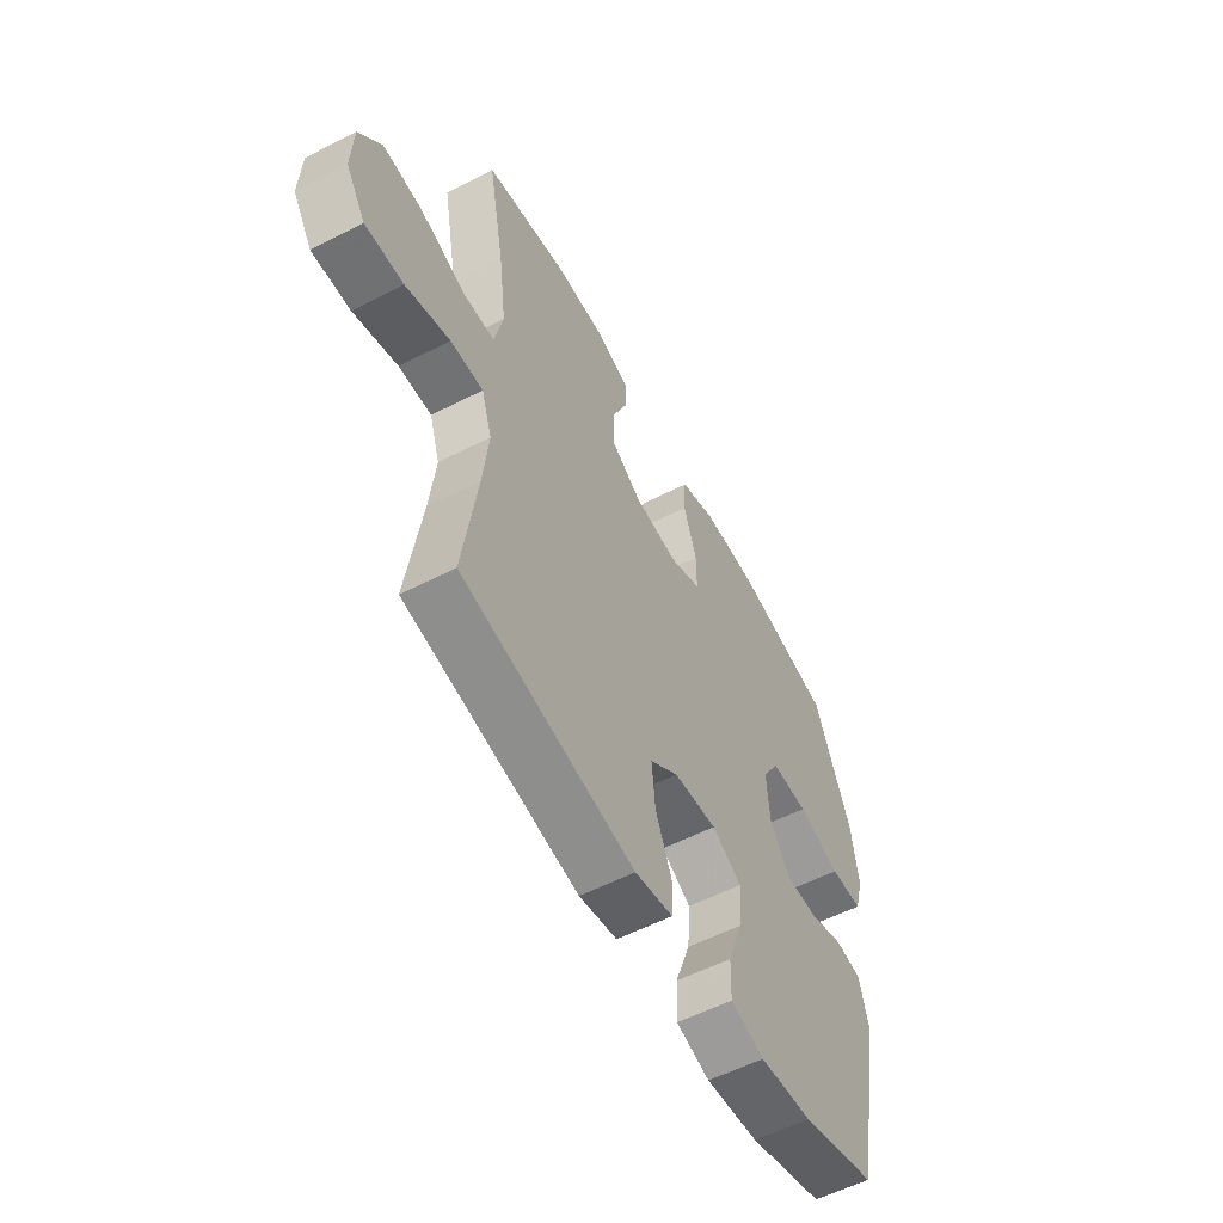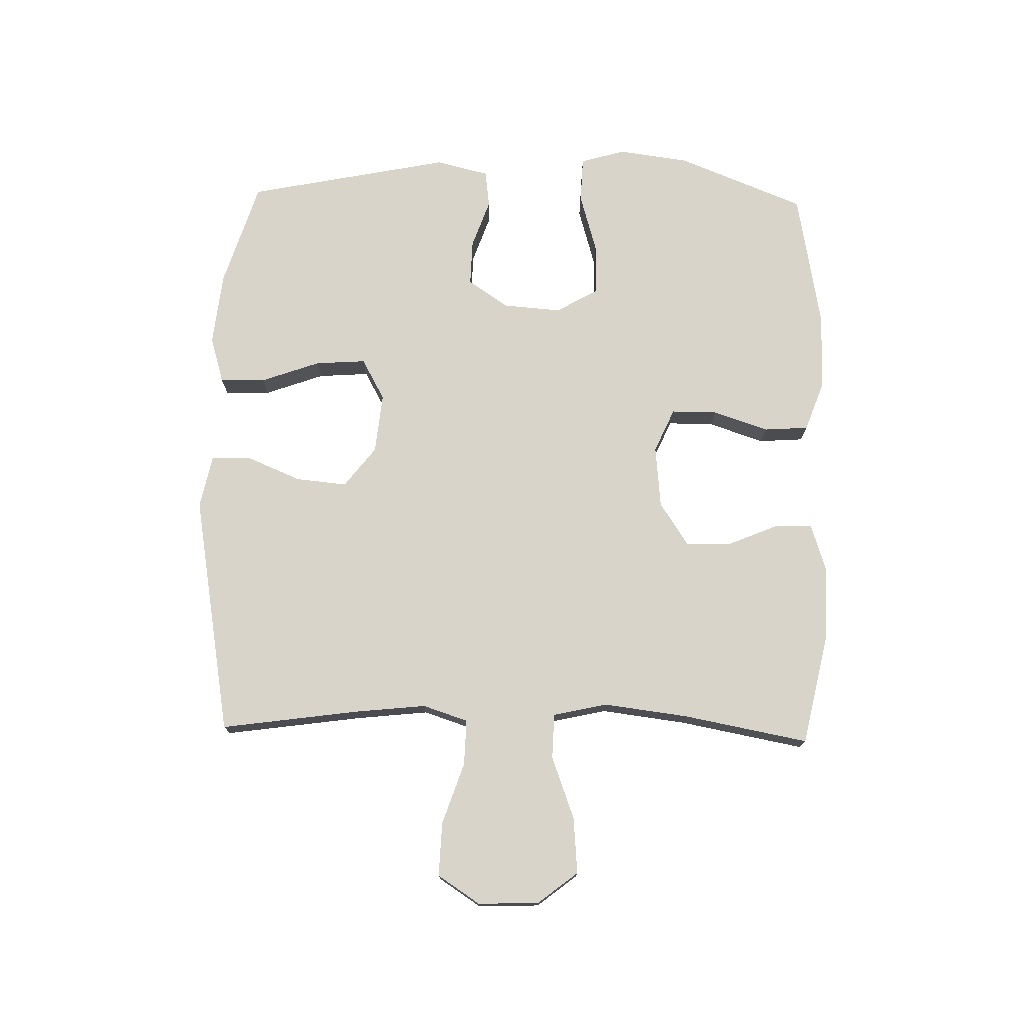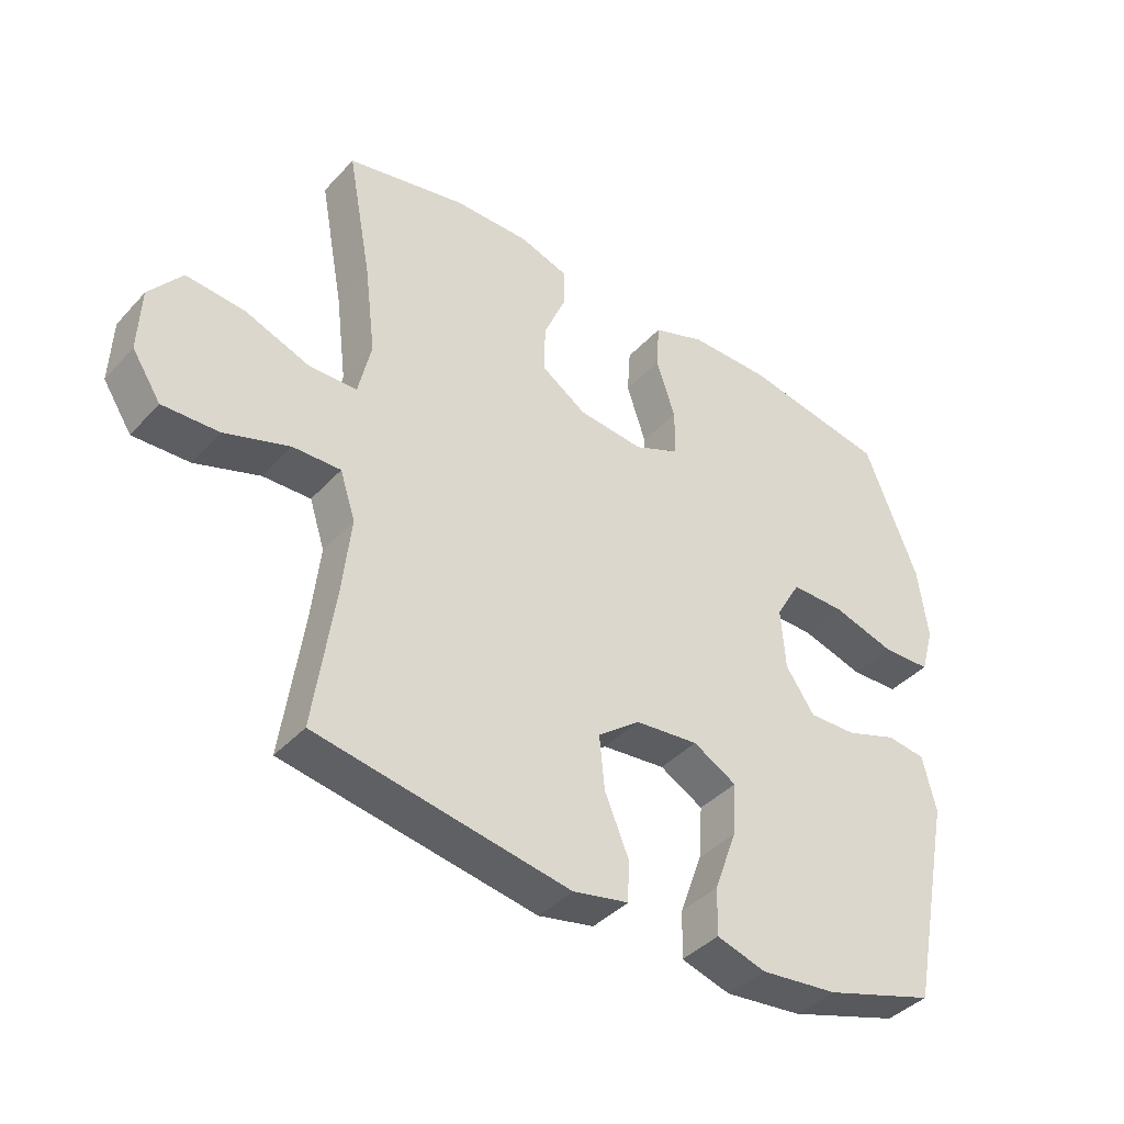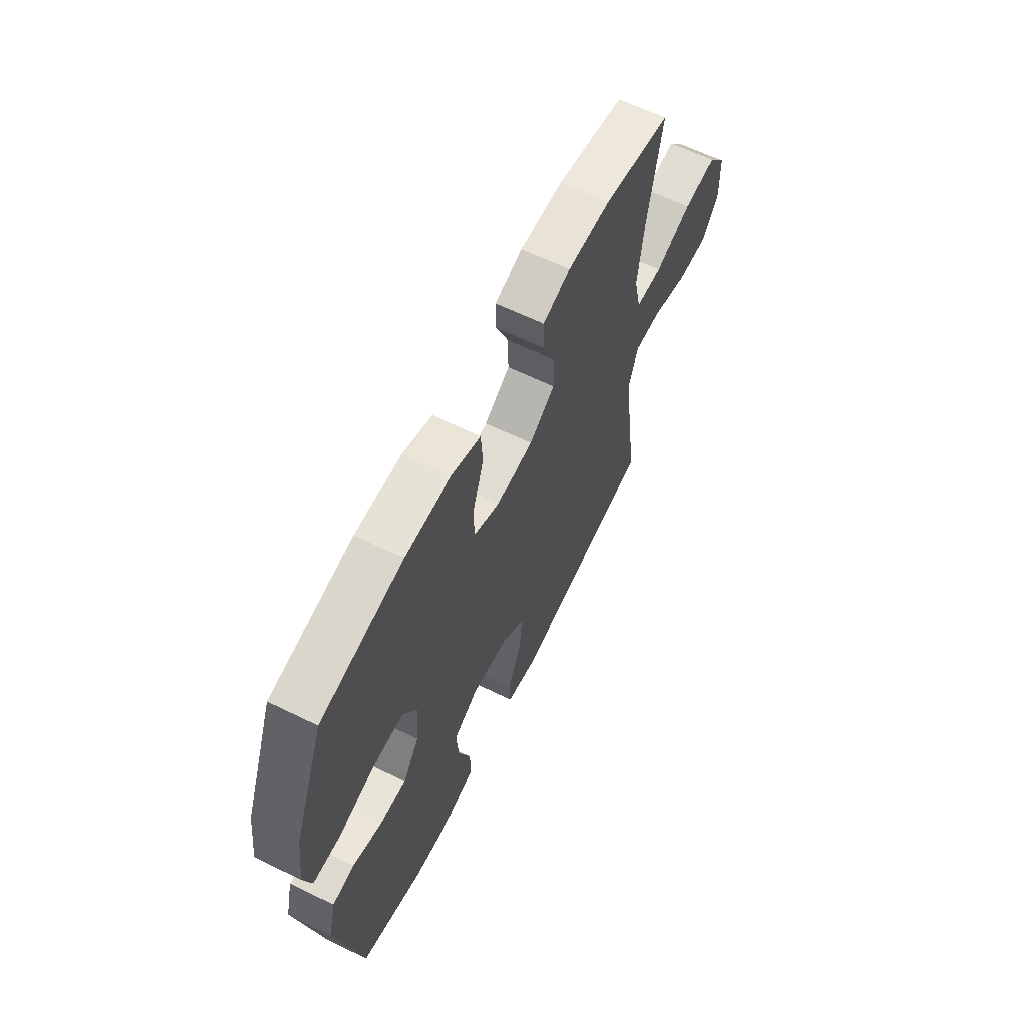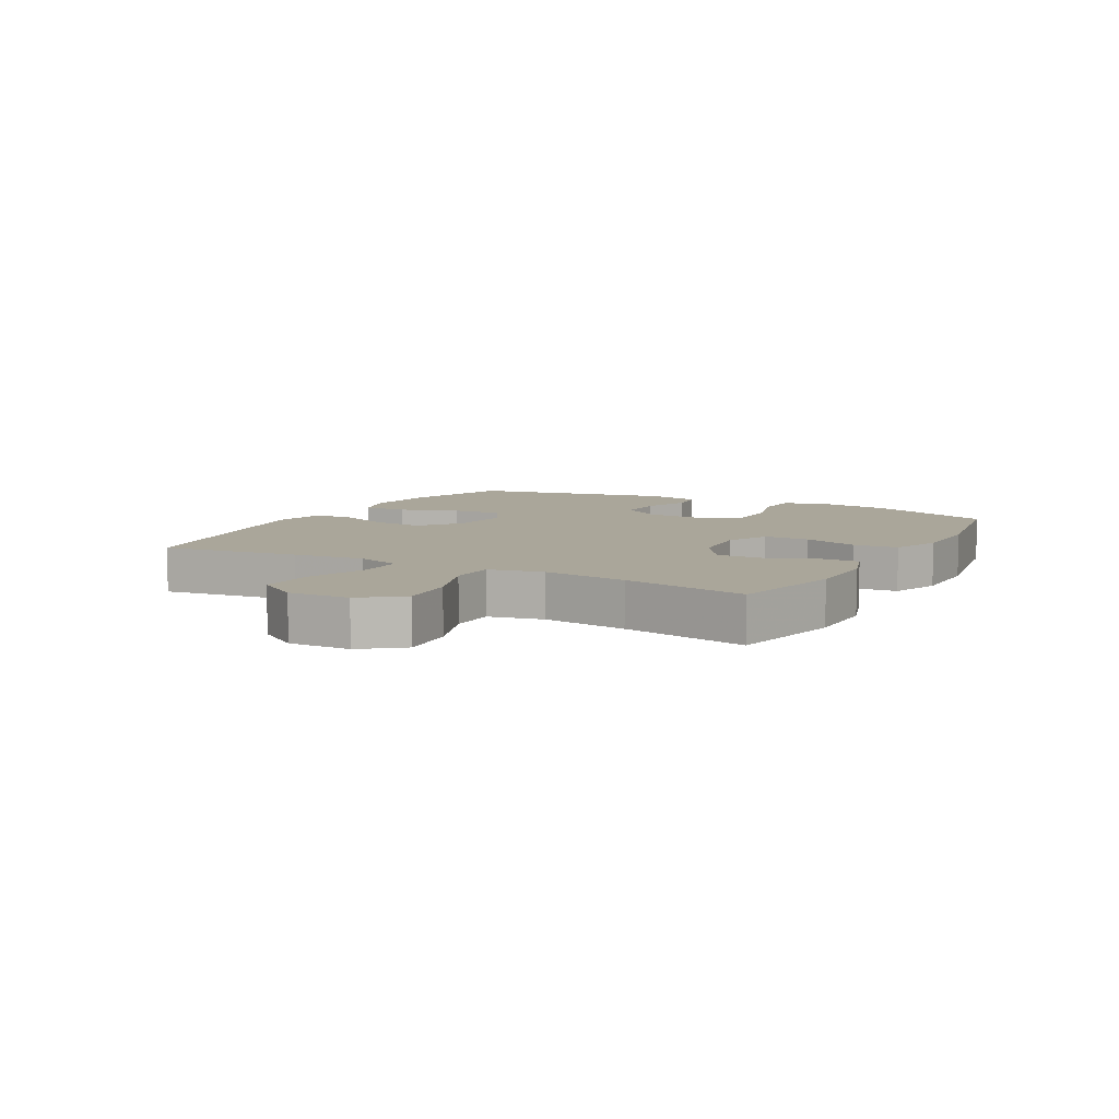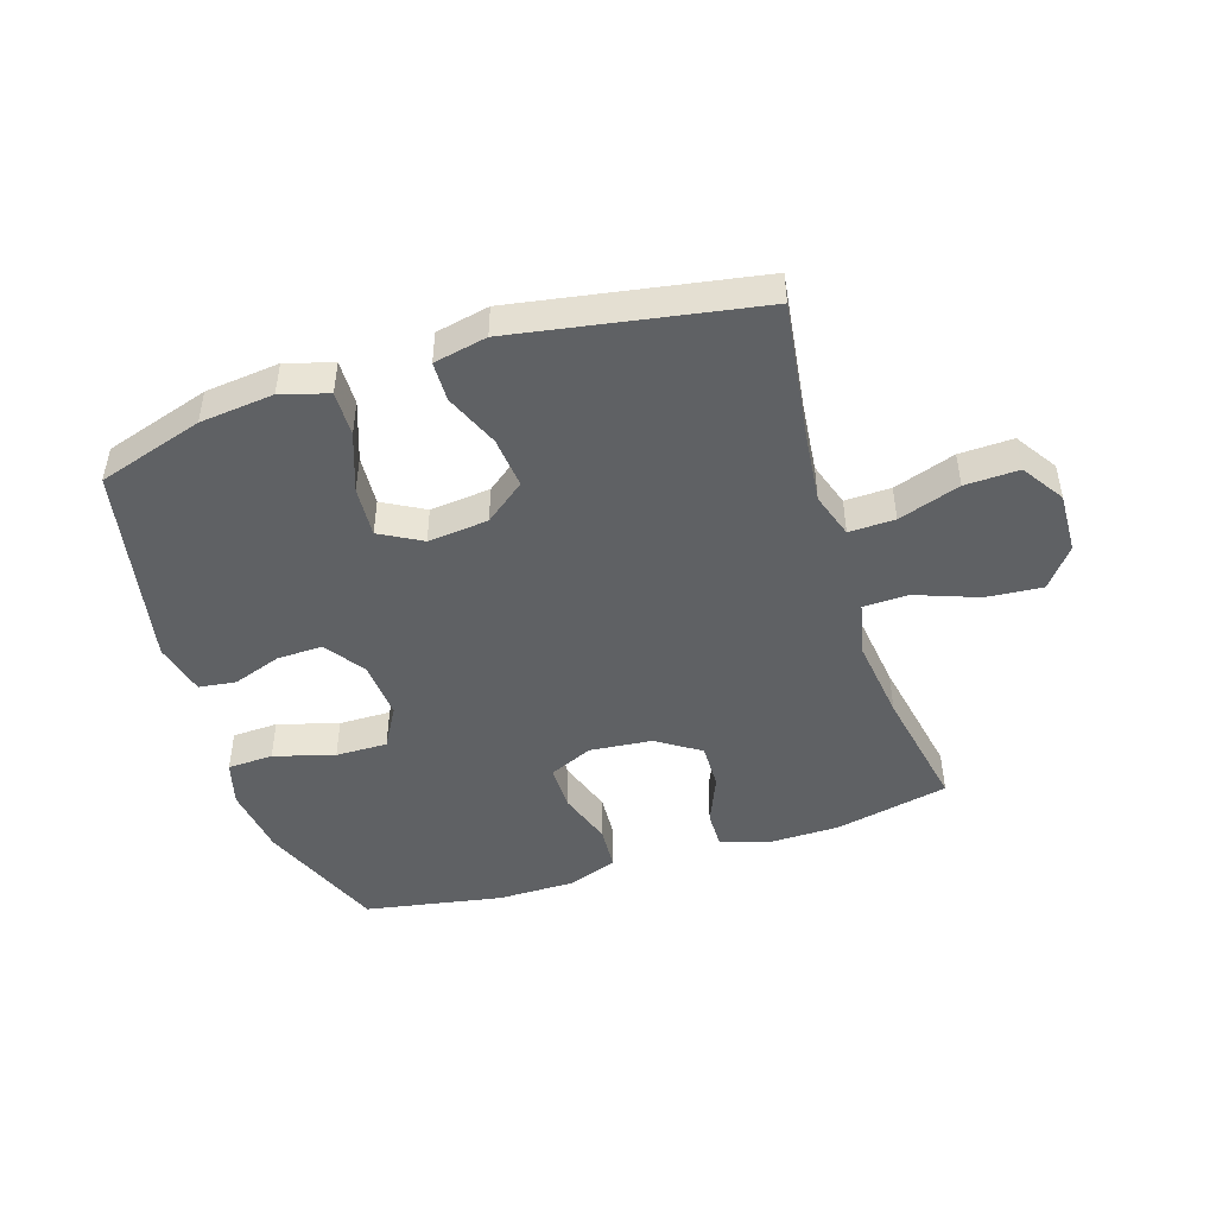
<metadata>
{"format":"obj","ext":"obj","renderer":"f3d","projection":"perspective","resolution":1024,"background":"white","views":[{"elev":-56.7,"azim":-61.8,"up":"+Z"},{"elev":74.9,"azim":-88.6,"up":"+Y"},{"elev":-40.2,"azim":-37.9,"up":"+Z"},{"elev":63.0,"azim":116.3,"up":"+Z"},{"elev":7.8,"azim":-61.0,"up":"+Y"},{"elev":-46.7,"azim":-162.2,"up":"+Y"}]}
</metadata>
<code>
v -0.5 0.07 0.5
v -0.313 0.07 0.54
v -0.194 0.07 0.541
v -0.118 0.07 0.516
v -0.119 0.07 0.454
v -0.153 0.07 0.373
v -0.155 0.07 0.297
v -0.084 0.07 0.25
v 0.018 0.07 0.24
v 0.09 0.07 0.272
v 0.09 0.07 0.347
v 0.06 0.07 0.438
v 0.065 0.07 0.511
v 0.147 0.07 0.541
v 0.274 0.07 0.541
v 0.5 0.07 0.5
v 0.583 0.07 0.291
v 0.598 0.07 0.176
v 0.577 0.07 0.102
v 0.502 0.07 0.099
v 0.403 0.07 0.128
v 0.318 0.07 0.129
v 0.279 0.07 0.061
v 0.286 0.07 -0.035
v 0.331 0.07 -0.101
v 0.406 0.07 -0.099
v 0.486 0.07 -0.071
v 0.547 0.07 -0.079
v 0.568 0.07 -0.166
v 0.5 0.07 -0.5
v 0.327 0.07 -0.554
v 0.206 0.07 -0.567
v 0.129 0.07 -0.544
v 0.131 0.07 -0.47
v 0.166 0.07 -0.373
v 0.172 0.07 -0.29
v 0.104 0.07 -0.252
v 0.005 0.07 -0.262
v -0.061 0.07 -0.313
v -0.053 0.07 -0.397
v -0.016 0.07 -0.486
v -0.018 0.07 -0.551
v -0.105 0.07 -0.569
v -0.5 0.07 -0.5
v -0.468 0.07 -0.275
v -0.455 0.07 -0.157
v -0.479 0.07 -0.083
v -0.554 0.07 -0.085
v -0.655 0.07 -0.119
v -0.743 0.07 -0.122
v -0.788 0.07 -0.053
v -0.784 0.07 0.047
v -0.733 0.07 0.112
v -0.641 0.07 0.104
v -0.539 0.07 0.066
v -0.465 0.07 0.068
v -0.445 0.07 0.157
v -0.462 0.07 0.295
v -0.5 0 0.5
v -0.313 0 0.54
v -0.194 0 0.541
v -0.118 0 0.516
v -0.119 0 0.454
v -0.153 0 0.373
v -0.155 0 0.297
v -0.084 0 0.25
v 0.018 0 0.24
v 0.09 0 0.272
v 0.09 0 0.347
v 0.06 0 0.438
v 0.065 0 0.511
v 0.147 0 0.541
v 0.274 0 0.541
v 0.5 0 0.5
v 0.583 0 0.291
v 0.598 0 0.176
v 0.577 0 0.102
v 0.502 0 0.099
v 0.403 0 0.128
v 0.318 0 0.129
v 0.279 0 0.061
v 0.286 0 -0.035
v 0.331 0 -0.101
v 0.406 0 -0.099
v 0.486 0 -0.071
v 0.547 0 -0.079
v 0.568 0 -0.166
v 0.5 0 -0.5
v 0.327 0 -0.554
v 0.206 0 -0.567
v 0.129 0 -0.544
v 0.131 0 -0.47
v 0.166 0 -0.373
v 0.172 0 -0.29
v 0.104 0 -0.252
v 0.005 0 -0.262
v -0.061 0 -0.313
v -0.053 0 -0.397
v -0.016 0 -0.486
v -0.018 0 -0.551
v -0.105 0 -0.569
v -0.5 0 -0.5
v -0.468 0 -0.275
v -0.455 0 -0.157
v -0.479 0 -0.083
v -0.554 0 -0.085
v -0.655 0 -0.119
v -0.743 0 -0.122
v -0.788 0 -0.053
v -0.784 0 0.047
v -0.733 0 0.112
v -0.641 0 0.104
v -0.539 0 0.066
v -0.465 0 0.068
v -0.445 0 0.157
v -0.462 0 0.295
f 52 53 54 55
f 52 55 56
f 51 52 56
f 48 49 50 51
f 47 48 51 56
f 46 47 56 57
f 42 43 44 45
f 40 41 42 45
f 39 40 45 46
f 38 39 46 57
f 32 33 34 35
f 32 35 36
f 31 32 36
f 30 31 36
f 29 30 36
f 26 27 28 29
f 25 26 29 36
f 24 25 36 37
f 18 19 20 21
f 18 21 22
f 17 18 22
f 16 17 22
f 15 16 22 23
f 11 12 13 14
f 10 11 14 15
f 3 4 5 6
f 3 6 7
f 58 1 2 3
f 58 3 7
f 57 58 7 8
f 38 57 8 9
f 23 24 37 38
f 10 15 23 38
f 9 10 38
f 113 112 111 110
f 114 113 110
f 114 110 109
f 109 108 107 106
f 114 109 106 105
f 115 114 105 104
f 103 102 101 100
f 103 100 99 98
f 104 103 98 97
f 115 104 97 96
f 93 92 91 90
f 94 93 90
f 94 90 89
f 94 89 88
f 94 88 87
f 87 86 85 84
f 94 87 84 83
f 95 94 83 82
f 79 78 77 76
f 80 79 76
f 80 76 75
f 80 75 74
f 81 80 74 73
f 72 71 70 69
f 73 72 69 68
f 64 63 62 61
f 65 64 61
f 61 60 59 116
f 65 61 116
f 66 65 116 115
f 67 66 115 96
f 96 95 82 81
f 96 81 73 68
f 96 68 67
f 1 59 60 2
f 2 60 61 3
f 3 61 62 4
f 4 62 63 5
f 5 63 64 6
f 6 64 65 7
f 7 65 66 8
f 8 66 67 9
f 9 67 68 10
f 10 68 69 11
f 11 69 70 12
f 12 70 71 13
f 13 71 72 14
f 14 72 73 15
f 15 73 74 16
f 16 74 75 17
f 17 75 76 18
f 18 76 77 19
f 19 77 78 20
f 20 78 79 21
f 21 79 80 22
f 22 80 81 23
f 23 81 82 24
f 24 82 83 25
f 25 83 84 26
f 26 84 85 27
f 27 85 86 28
f 28 86 87 29
f 29 87 88 30
f 30 88 89 31
f 31 89 90 32
f 32 90 91 33
f 33 91 92 34
f 34 92 93 35
f 35 93 94 36
f 36 94 95 37
f 37 95 96 38
f 38 96 97 39
f 39 97 98 40
f 40 98 99 41
f 41 99 100 42
f 42 100 101 43
f 43 101 102 44
f 44 102 103 45
f 45 103 104 46
f 46 104 105 47
f 47 105 106 48
f 48 106 107 49
f 49 107 108 50
f 50 108 109 51
f 51 109 110 52
f 52 110 111 53
f 53 111 112 54
f 54 112 113 55
f 55 113 114 56
f 56 114 115 57
f 57 115 116 58
f 58 116 59 1

</code>
